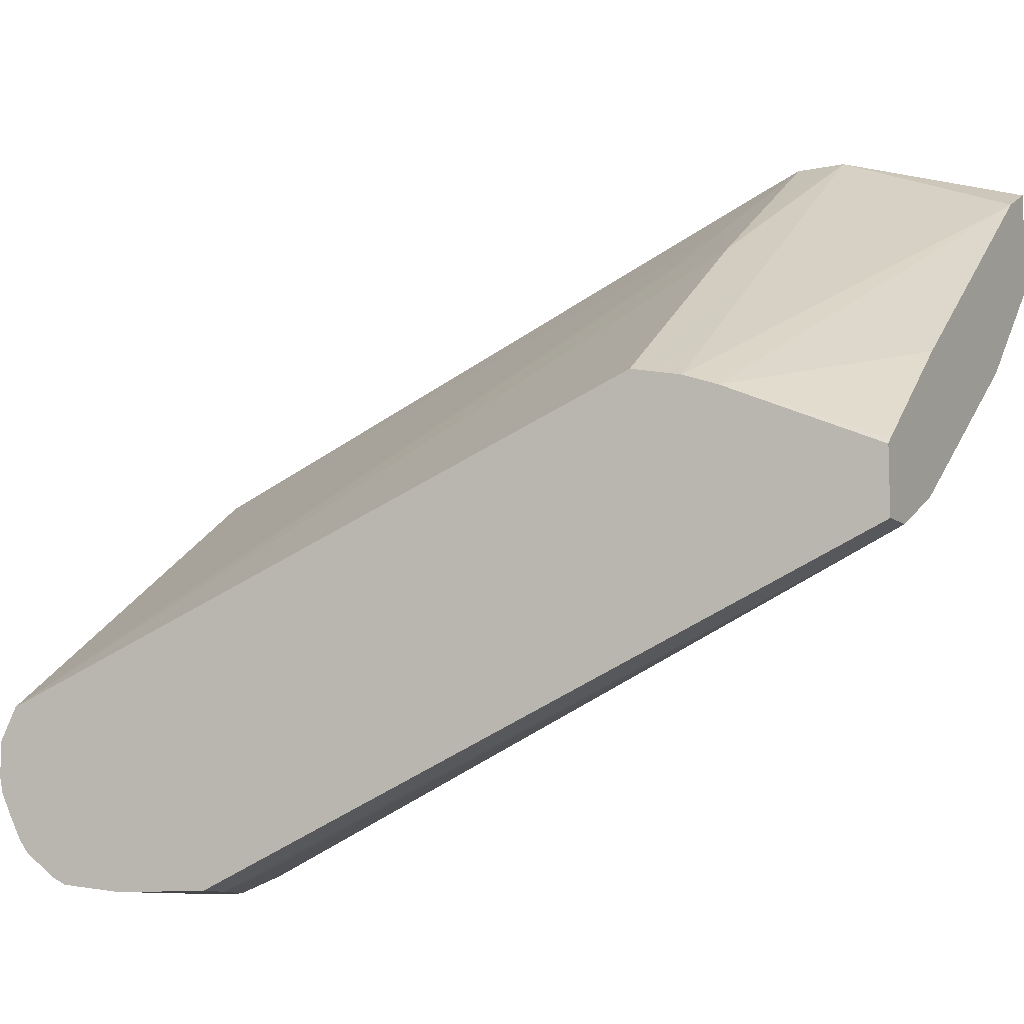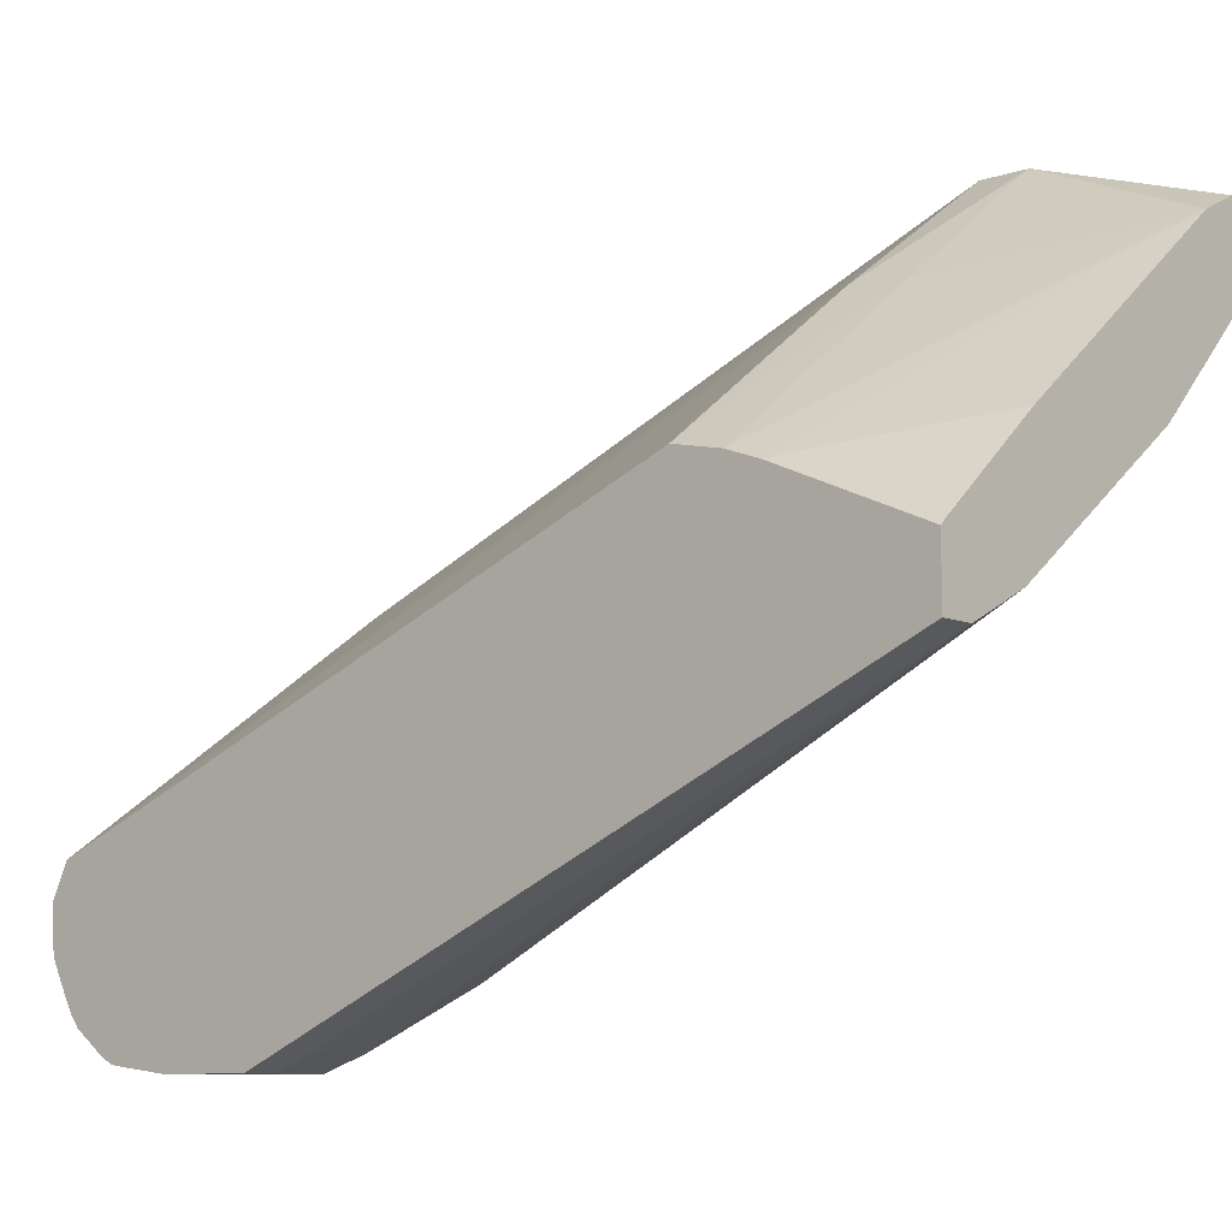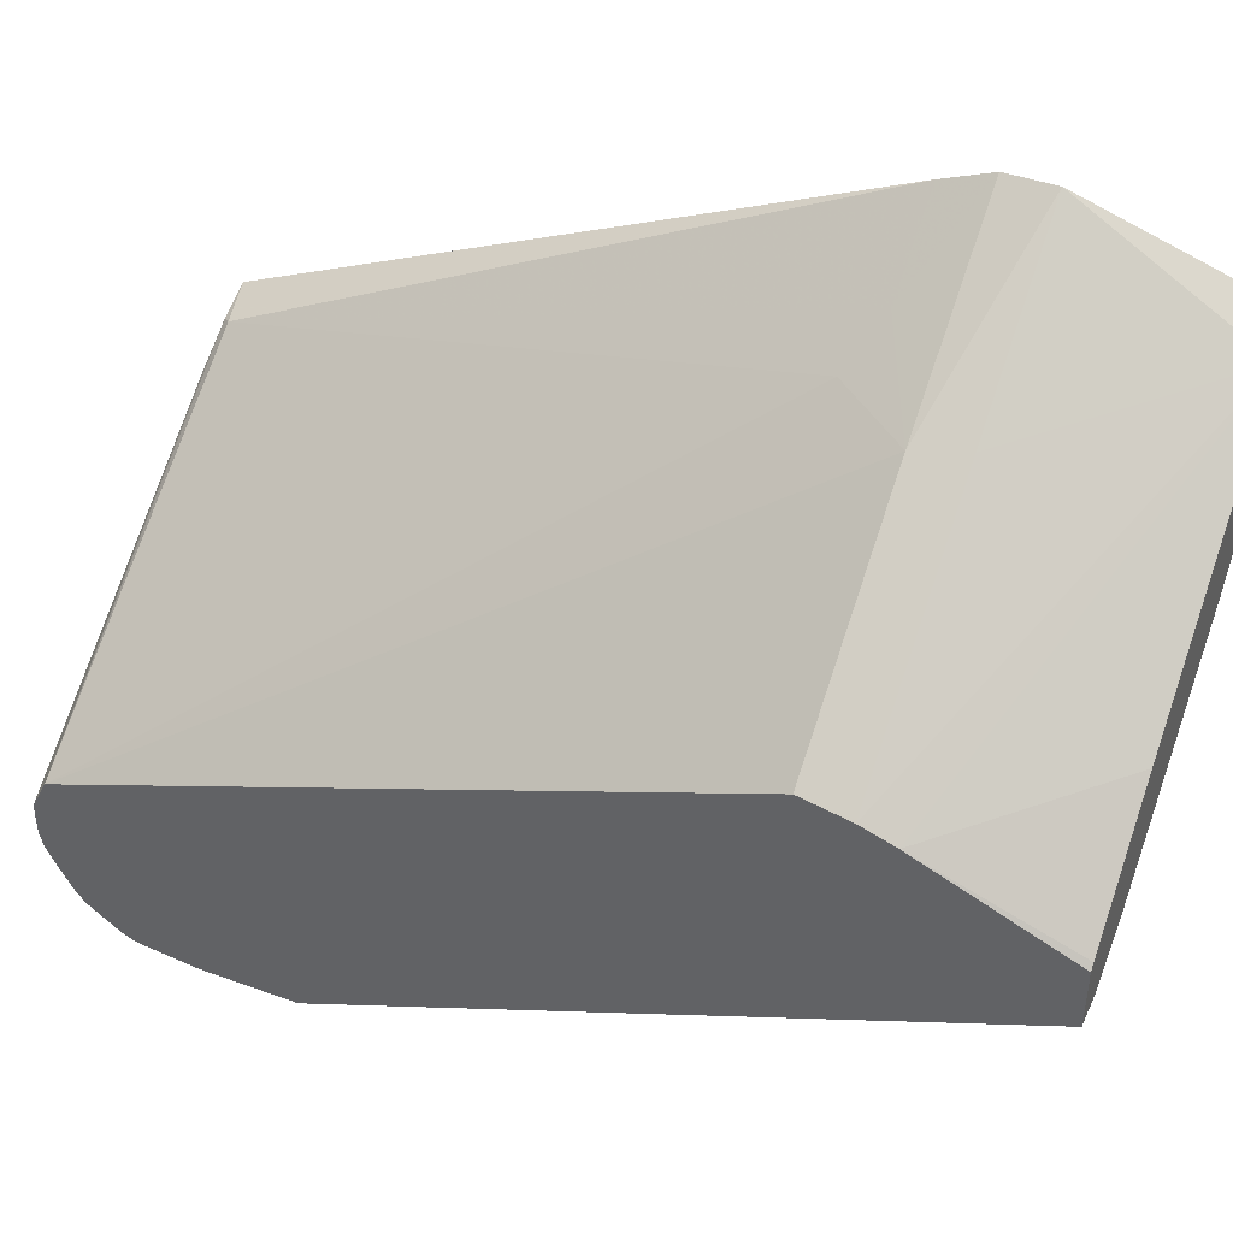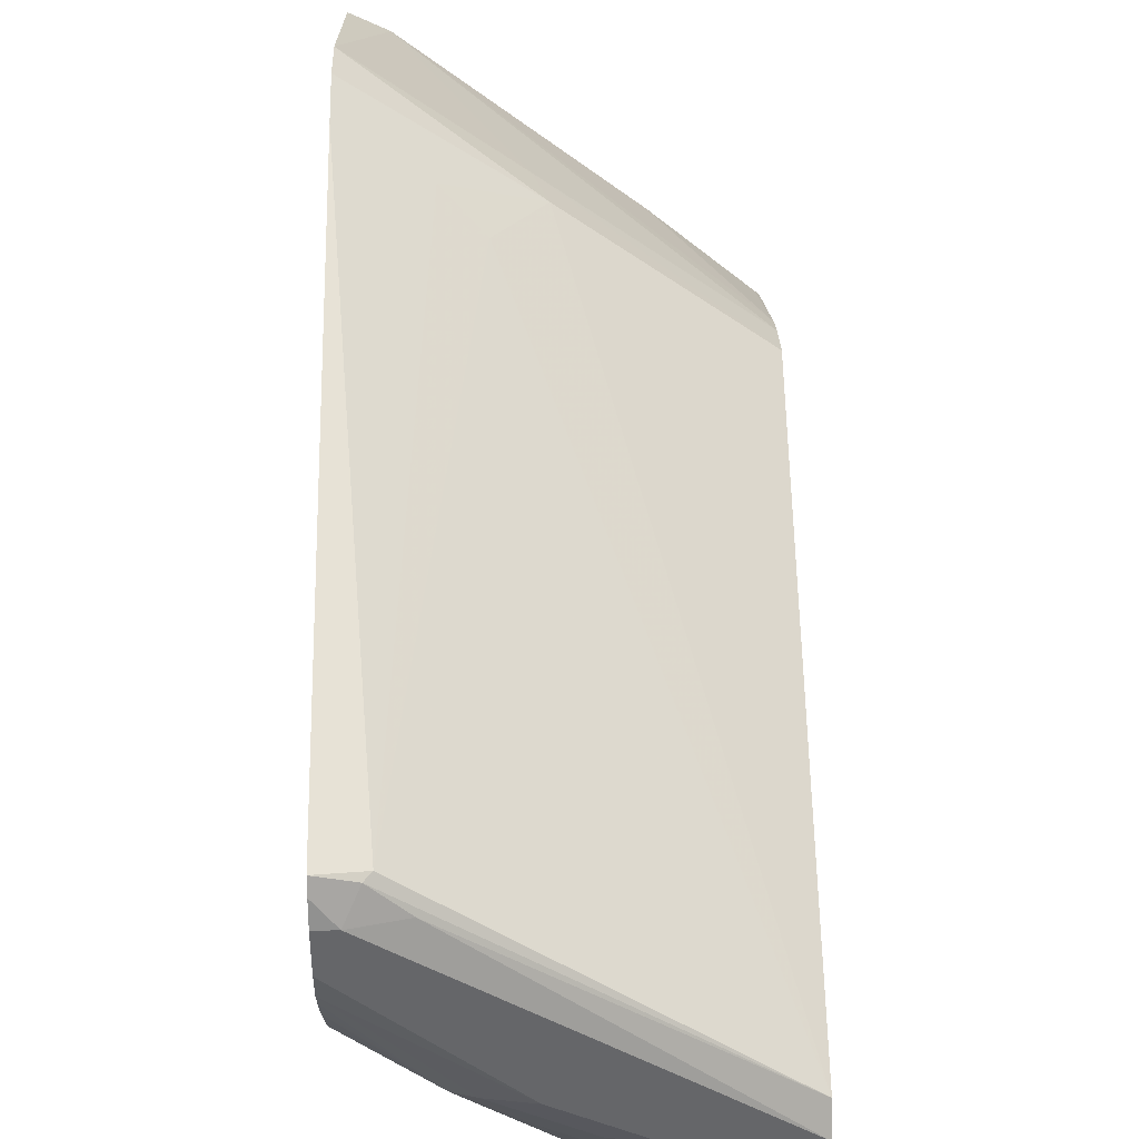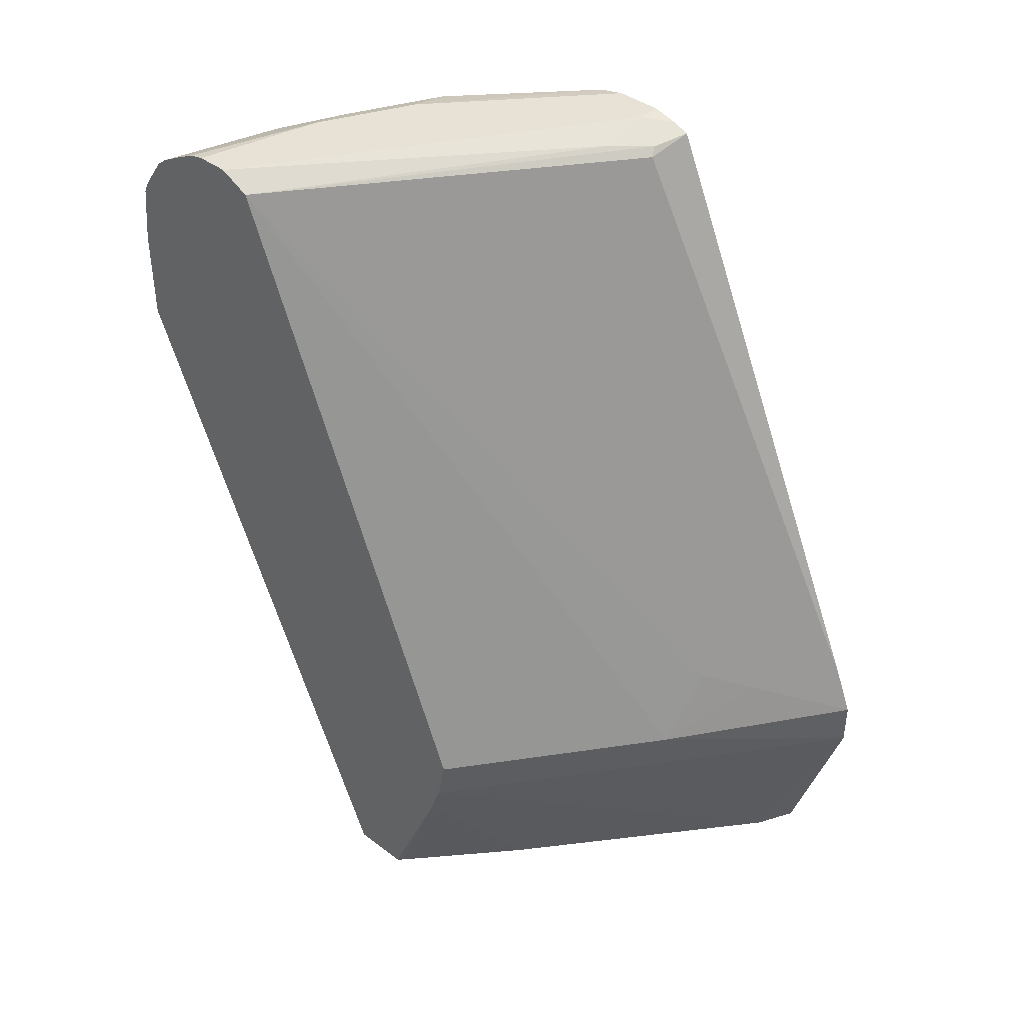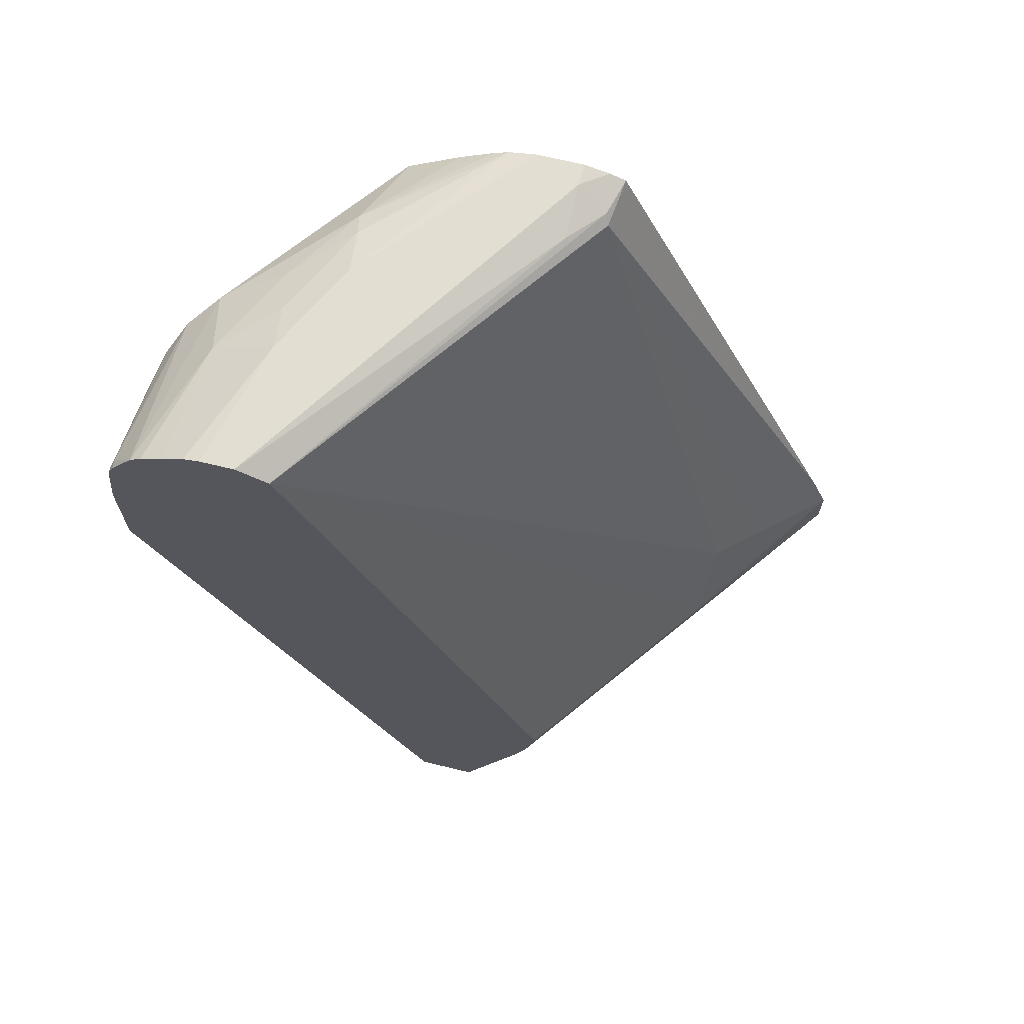
<metadata>
{"format":"obj","ext":"obj","renderer":"f3d","projection":"perspective","resolution":1024,"background":"white","views":[{"elev":-9.7,"azim":-61.3,"up":"+Z"},{"elev":-9.0,"azim":-48.8,"up":"+Z"},{"elev":42.7,"azim":-66.6,"up":"+Z"},{"elev":38.2,"azim":179.0,"up":"+Z"},{"elev":40.4,"azim":-47.1,"up":"+Y"},{"elev":68.0,"azim":-76.3,"up":"+Y"}]}
</metadata>
<code>
v 0.2755 0.5348 -0.2345
v 0.2755 0.5516 -0.2414
v 0.2451 0.5516 -0.2619
v 0.2117 0.5348 -0.2786
v 0.2755 0.5181 -0.2345
v 0.2755 0.7642 -0.3361
v 0.2591 0.7604 -0.3385
v 0.2298 0.5599 -0.2758
v 0.1388 0.7632 -0.4234
v 0.1388 0.5348 -0.3332
v 0.2173 0.5181 -0.2779
v 0.2618 0.4551 -0.2619
v 0.2644 0.4551 -0.2606
v 0.2755 0.4551 -0.255
v 0.2755 0.7665 -0.3417
v 0.2674 0.7688 -0.351
v 0.2618 0.7632 -0.3399
v 0.2486 0.7646 -0.351
v 0.1388 0.7688 -0.4345
v 0.1388 0.5181 -0.3368
v 0.1504 0.5181 -0.328
v 0.1783 0.4551 -0.3287
v 0.1388 0.5065 -0.3409
v 0.2755 0.4551 -0.2704
v 0.2755 0.7688 -0.351
v 0.1388 0.7688 -0.4462
v 0.1406 0.4551 -0.3616
v 0.1388 0.4551 -0.3634
v 0.273 0.4551 -0.2897
v 0.2755 0.4551 -0.287
v 0.2755 0.7688 -0.3677
v 0.1839 0.7688 -0.4345
v 0.1388 0.7675 -0.4519
v 0.1388 0.4551 -0.3844
v 0.2563 0.4551 -0.3064
v 0.273 0.6852 -0.4234
v 0.2755 0.6628 -0.4069
v 0.2755 0.7667 -0.3774
v 0.2173 0.7688 -0.4178
v 0.1388 0.7637 -0.4597
v 0.2006 0.7646 -0.4366
v 0.1839 0.7577 -0.4568
v 0.1504 0.4551 -0.3844
v 0.1388 0.6852 -0.4847
v 0.2396 0.4551 -0.3231
v 0.2632 0.6769 -0.4262
v 0.2047 0.6602 -0.4596
v 0.2228 0.6852 -0.4568
v 0.2256 0.7103 -0.4638
v 0.2563 0.702 -0.4401
v 0.273 0.7187 -0.4234
v 0.2755 0.6852 -0.4183
v 0.234 0.7646 -0.4199
v 0.2755 0.764 -0.3828
v 0.2423 0.7604 -0.422
v 0.1388 0.7593 -0.4677
v 0.1388 0.756 -0.4719
v 0.2173 0.7577 -0.4401
v 0.2089 0.7437 -0.4638
v 0.1504 0.6852 -0.4847
v 0.156 0.6741 -0.4791
v 0.1894 0.6908 -0.4791
v 0.1727 0.4551 -0.3733
v 0.1388 0.7187 -0.4847
v 0.1985 0.6852 -0.4722
v 0.2061 0.702 -0.4736
v 0.2061 0.7187 -0.4736
v 0.1922 0.727 -0.4805
v 0.234 0.7187 -0.4575
v 0.2563 0.7187 -0.4401
v 0.2755 0.7435 -0.414
v 0.2755 0.7263 -0.4183
v 0.2755 0.7606 -0.3885
v 0.2591 0.7604 -0.4053
v 0.2755 0.7569 -0.3946
v 0.2755 0.7438 -0.4136
v 0.2423 0.7437 -0.4387
v 0.2173 0.7479 -0.4534
v 0.2006 0.7354 -0.4742
v 0.1421 0.7437 -0.4805
v 0.1388 0.7448 -0.4799
v 0.1839 0.702 -0.4847
v 0.1964 0.6936 -0.4763
v 0.1388 0.7354 -0.4828
v 0.1839 0.7187 -0.4847
v 0.2674 0.7354 -0.4241
v 0.1388 0.7404 -0.4822
f 41 53 58
f 43 62 47
f 41 58 42
f 42 57 56
f 42 58 59
f 42 59 57
f 43 60 61
f 43 61 62
f 45 63 46
f 44 64 85
f 44 85 82
f 44 82 60
f 46 63 47
f 47 62 65
f 47 65 66
f 47 66 48
f 48 66 49
f 43 47 63
f 40 42 56
f 36 48 49
f 38 54 55
f 49 66 67
f 32 39 53
f 32 53 41
f 32 41 42
f 32 42 40
f 34 44 60
f 34 60 43
f 35 45 36
f 38 55 53
f 36 46 47
f 36 49 50
f 36 50 70
f 36 70 51
f 36 51 72
f 36 72 52
f 36 52 37
f 36 45 46
f 38 53 39
f 36 47 48
f 49 67 68
f 62 83 65
f 49 69 50
f 64 84 85
f 65 83 66
f 66 82 85
f 66 85 67
f 67 85 68
f 68 79 69
f 68 85 80
f 68 80 79
f 62 66 83
f 69 79 77
f 69 86 70
f 70 86 71
f 71 86 77
f 73 75 74
f 80 85 87
f 80 87 81
f 84 87 85
f 32 40 33
f 69 77 86
f 49 68 69
f 62 82 66
f 60 82 62
f 50 69 70
f 51 70 71
f 51 71 72
f 53 55 58
f 54 73 74
f 54 74 55
f 55 74 75
f 55 75 76
f 60 62 61
f 55 76 71
f 55 77 78
f 55 78 58
f 57 59 79
f 57 79 80
f 57 80 81
f 58 78 59
f 59 78 77
f 59 77 79
f 55 71 77
f 31 38 39
f 9 19 26
f 29 36 30
f 3 8 4
f 4 8 9
f 4 9 10
f 4 10 11
f 4 11 5
f 5 11 12
f 5 12 13
f 5 13 14
f 6 15 16
f 6 16 17
f 6 17 7
f 7 17 9
f 7 9 8
f 9 17 18
f 9 18 19
f 30 36 37
f 9 26 33
f 3 7 8
f 2 7 3
f 2 6 7
f 1 6 2
f 1 2 3
f 1 3 4
f 1 4 5
f 1 5 14
f 1 14 24
f 1 24 30
f 1 30 37
f 1 37 52
f 9 33 40
f 1 52 72
f 1 71 76
f 1 76 75
f 1 75 73
f 1 73 54
f 1 54 38
f 1 31 25
f 1 25 15
f 1 15 6
f 1 72 71
f 9 40 56
f 1 38 31
f 9 57 81
f 12 14 13
f 12 21 20
f 12 20 23
f 12 23 22
f 15 25 16
f 16 25 31
f 16 31 39
f 16 39 32
f 16 32 26
f 16 19 18
f 16 18 17
f 22 23 27
f 23 28 27
f 24 29 30
f 26 32 33
f 29 35 36
f 9 56 57
f 12 24 14
f 12 29 24
f 16 26 19
f 12 45 35
f 9 81 87
f 12 35 29
f 9 87 84
f 9 84 64
f 9 64 44
f 9 44 34
f 9 28 23
f 9 23 20
f 9 20 10
f 9 34 28
f 10 21 11
f 11 21 12
f 12 22 27
f 12 27 28
f 12 28 34
f 12 34 43
f 12 63 45
f 10 20 21
f 12 43 63

</code>
